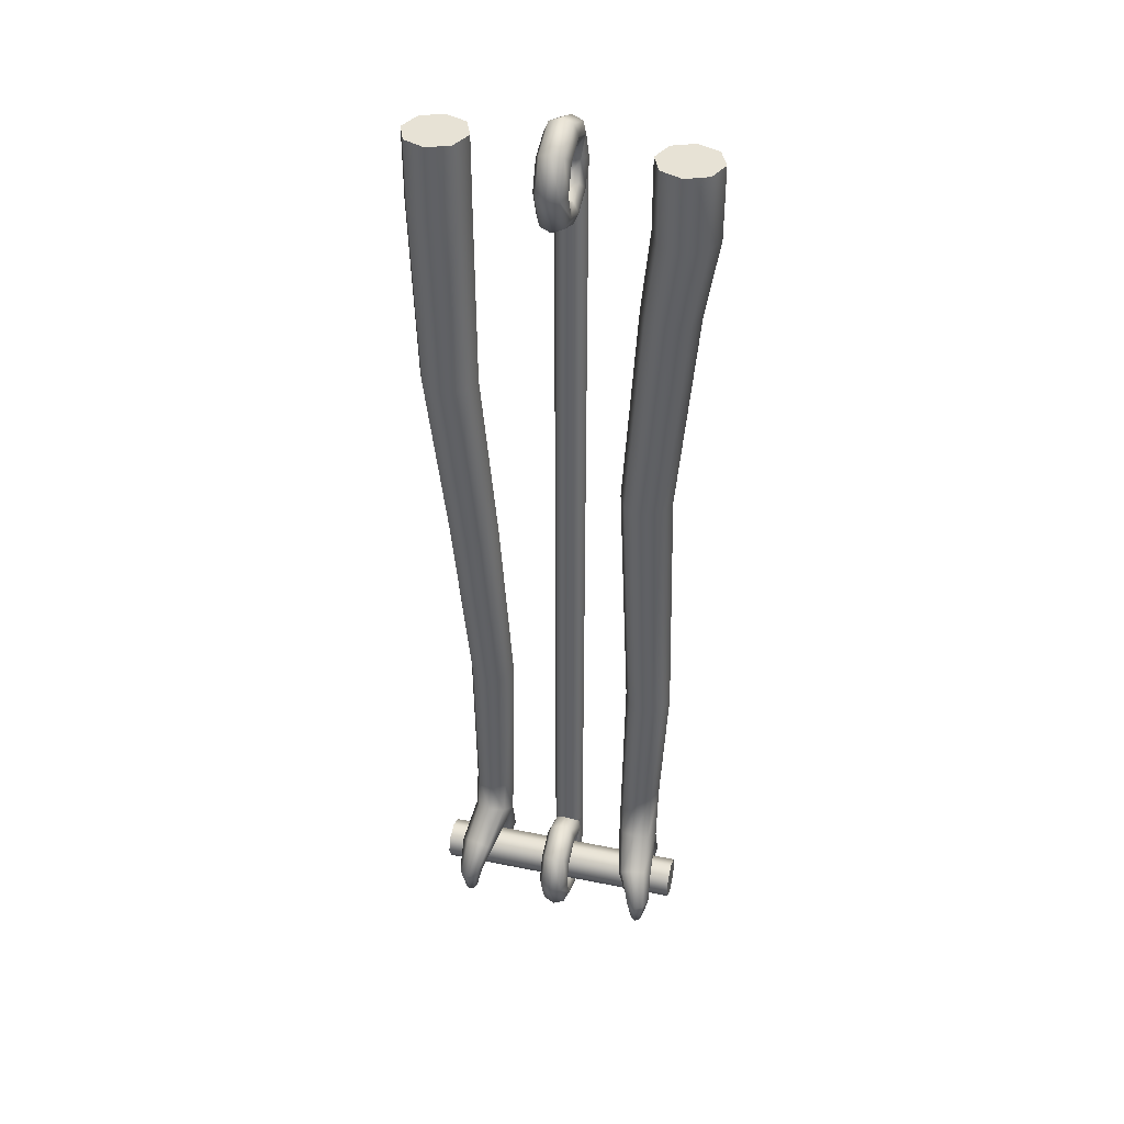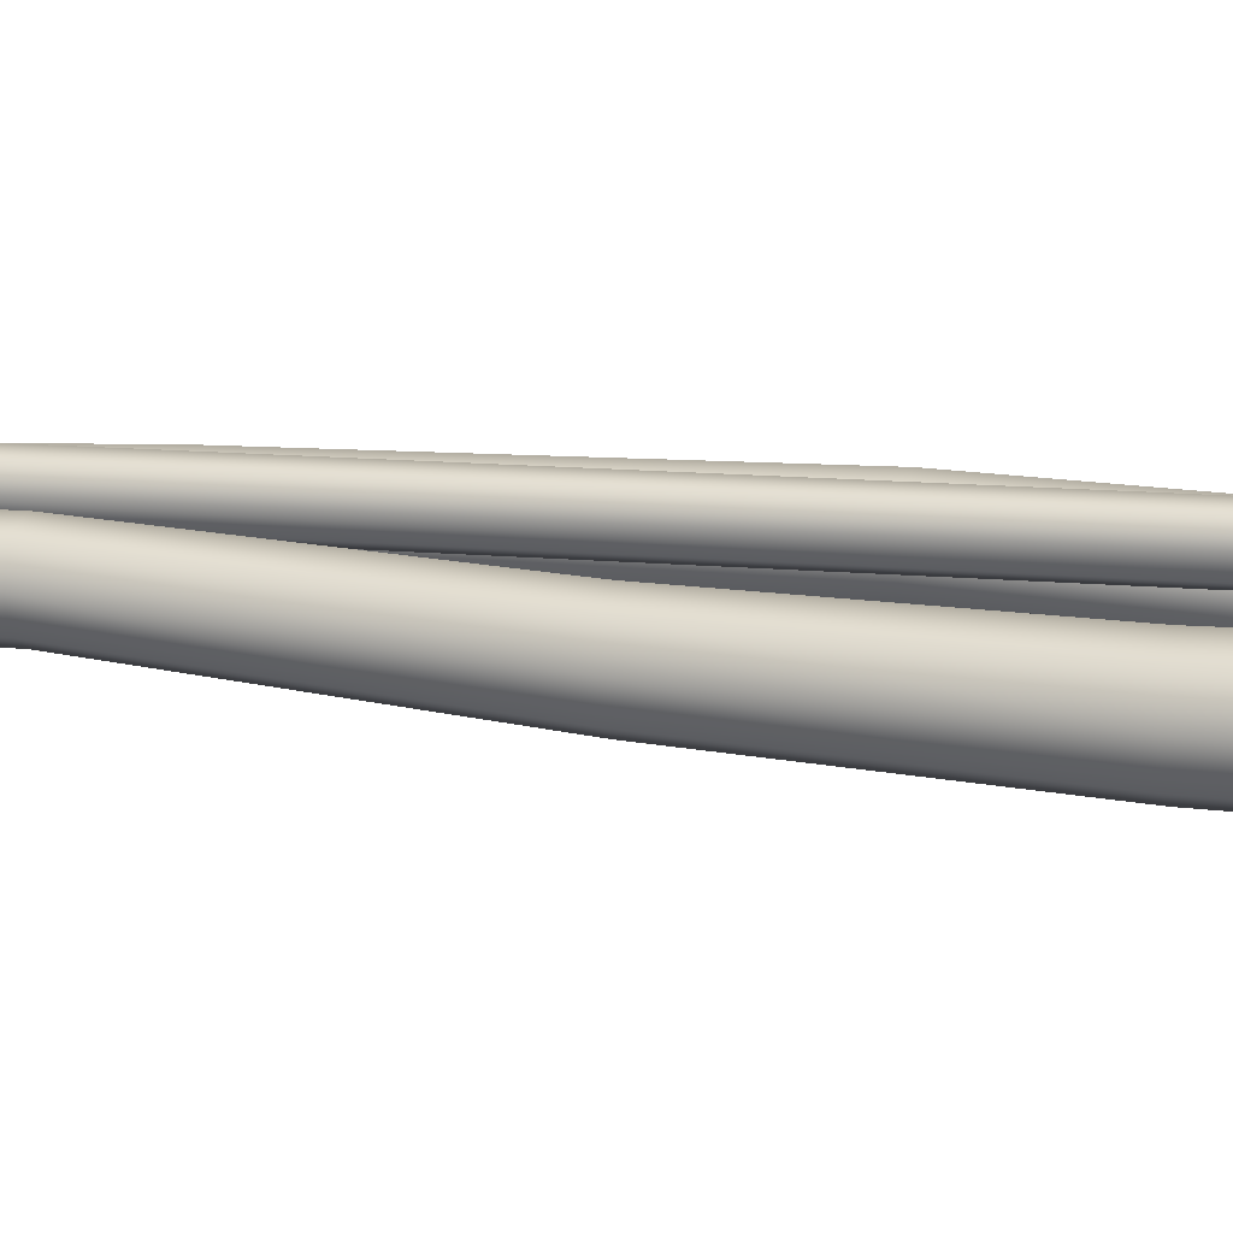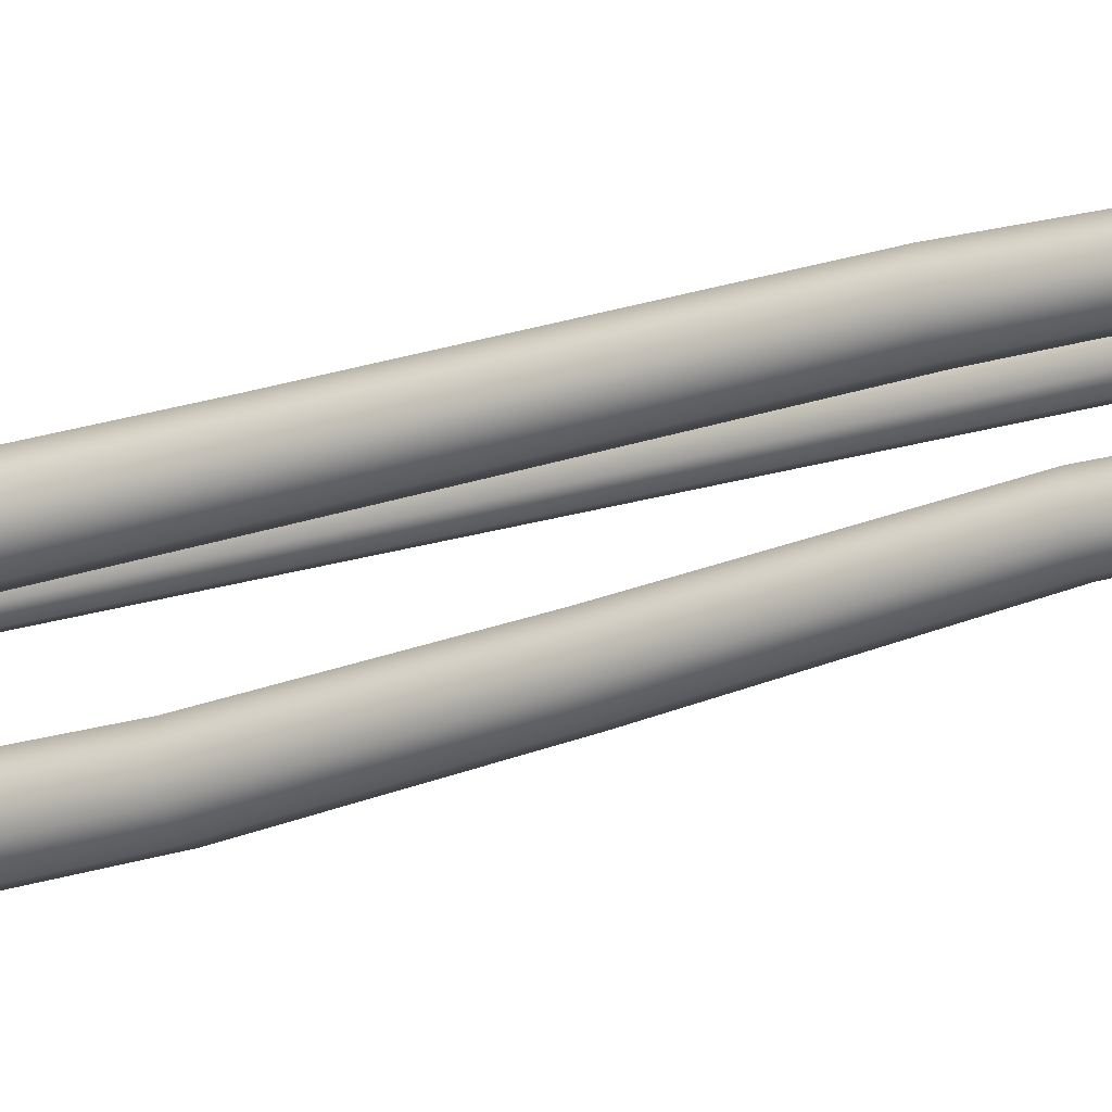
<metadata>
{"format":"obj","ext":"obj","renderer":"f3d","projection":"perspective","resolution":1024,"background":"white","views":[{"elev":40.1,"azim":14.0,"up":"+Z"},{"elev":10.3,"azim":-74.5,"up":"+Y"},{"elev":-29.5,"azim":112.4,"up":"+Y"}]}
</metadata>
<code>
g default
v 0.6093 0.07071 -2.174
v 0.6093 0 -2.203
v 0.6093 -0.07071 -2.174
v 0.6093 -0.1 -2.103
v 0.6093 -0.07071 -2.032
v 0.6093 0 -2.003
v 0.6093 0.07071 -2.032
v 0.6093 0.1 -2.103
v -0.6093 0.07071 -2.174
v -0.6093 0 -2.203
v -0.6093 -0.07071 -2.174
v -0.6093 -0.1 -2.103
v -0.6093 -0.07071 -2.032
v -0.6093 0 -2.003
v -0.6093 0.07071 -2.032
v -0.6093 0.1 -2.103
v 0.6093 0 -2.103
v -0.6093 0 -2.103
v 0.4294 0.1061 1.879
v 0.5355 0.15 1.879
v 0.6416 0.1061 1.879
v 0.6855 0 1.879
v 0.6416 -0.1061 1.879
v 0.5355 -0.15 1.879
v 0.4294 -0.1061 1.879
v 0.3855 0 1.879
v 0.4294 0.1061 2.224
v 0.5355 0.15 2.224
v 0.6416 0.1061 2.224
v 0.6855 0 2.224
v 0.6416 -0.1061 2.224
v 0.5355 -0.15 2.224
v 0.4294 -0.1061 2.224
v 0.3855 0 2.224
v 0.5355 0 2.224
v 0.3963 0.22 -2.23
v 0.4285 0.2334 -2.23
v 0.4607 0.22 -2.23
v 0.4741 0.1878 -2.23
v 0.4607 0.1556 -2.23
v 0.4285 0.1423 -2.23
v 0.3963 0.1556 -2.23
v 0.383 0.1878 -2.23
v 0.4285 0.1878 -2.25
v 0.3293 0.1708 -1.887
v 0.3602 0.2462 -2.097
v 0.3367 0.1893 -2.097
v 0.3 0.1 -1.887
v 0.3602 0.1324 -2.097
v 0.3293 0.03126 -1.844
v 0.4171 0.1089 -2.104
v 0.4 -3.4e-05 -1.825
v 0.474 0.1324 -2.097
v 0.4707 0.03023 -1.85
v 0.4976 0.1893 -2.097
v 0.5 0.1 -1.887
v 0.474 0.2462 -2.097
v 0.4707 0.1708 -1.887
v 0.4171 0.2698 -2.097
v 0.4 0.2001 -1.887
v 0.3387 0.1035 -1.995
v 0.4 0.04945 -1.995
v 0.4734 0.05237 -1.97
v 0.4843 -0.2011 -2.252
v 0.4622 -0.2128 -2.255
v 0.44 -0.2011 -2.252
v 0.4308 -0.1727 -2.246
v 0.44 -0.1443 -2.24
v 0.4622 -0.1326 -2.237
v 0.4843 -0.1443 -2.24
v 0.4935 -0.1727 -2.246
v 0.4622 -0.1688 -2.264
v 0.505 -0.2222 -2.124
v 0.5228 -0.1721 -2.117
v 0.505 -0.122 -2.11
v 0.4622 -0.1012 -2.107
v 0.4193 -0.122 -2.11
v 0.4015 -0.1721 -2.117
v 0.4193 -0.2222 -2.124
v 0.4622 -0.243 -2.127
v 0.5186 -0.114 -1.969
v 0.4863 -0.1416 -1.939
v 0.4243 -0.1597 -1.931
v 0.369 -0.1576 -1.949
v 0.3527 -0.1365 -1.983
v 0.3748 -0.1022 -2.026
v 0.4314 -0.08462 -2.055
v 0.4889 -0.08669 -2.016
v 0.41 0.1773 -1.53
v 0.3393 0.1481 -1.53
v 0.31 0.07734 -1.53
v 0.3393 0.008235 -1.53
v 0.41 -0.02004 -1.53
v 0.4807 0.009231 -1.53
v 0.51 0.07734 -1.53
v 0.4807 0.1481 -1.53
v 0.4314 0.1945 -0.8589
v 0.511 0.1615 -0.8589
v 0.5439 0.08198 -0.8589
v 0.511 0.004384 -0.8589
v 0.4314 -0.02855 -0.8589
v 0.3519 0.003637 -0.8589
v 0.3189 0.08198 -0.8589
v 0.3519 0.1615 -0.8589
v 0.3885 0.2148 0.3953
v 0.4769 0.1782 0.3953
v 0.5135 0.08978 0.3953
v 0.4769 0.002689 0.3953
v 0.3885 -0.03391 0.3953
v 0.3001 0.002192 0.3953
v 0.2635 0.08978 0.3953
v 0.3001 0.1782 0.3953
v 0.4806 0.1553 1.477
v 0.5779 0.1151 1.477
v 0.6181 0.01784 1.477
v 0.5779 -0.07873 1.477
v 0.4806 -0.119 1.477
v 0.3834 -0.07898 1.477
v 0.3431 0.01784 1.477
v 0.3834 0.1151 1.477
v -0.05303 0.231 -2.103
v 0 0.253 -2.103
v 0.05303 0.231 -2.103
v 0.075 0.178 -2.103
v 0.05303 0.125 -2.103
v 0 0.103 -2.103
v -0.05303 0.125 -2.103
v -0.075 0.178 -2.103
v -0.05303 0.231 -1.957
v 0 0.253 -1.957
v 0.05303 0.231 -1.957
v 0.075 0.178 -1.957
v 0.05303 0.1246 -1.923
v 0 0.103 -1.893
v -0.05303 0.1245 -1.923
v -0.075 0.178 -1.957
v -0.06314 0.1515 -1.957
v 0.06314 0.1515 -1.957
v 0 0.07283 -2.03
v 0 0 -2
v 0 -0.07283 -2.03
v 0 -0.103 -2.103
v 0 -0.07283 -2.176
v 0 0 -2.206
v 0 0.07283 -2.176
v 0.05303 0.08836 -2.015
v 0.05303 0 -1.978
v 0.05303 -0.08836 -2.015
v 0.05303 -0.125 -2.103
v 0.05303 -0.08836 -2.191
v 0.05303 0 -2.228
v 0.05303 0.08836 -2.191
v 0.075 0.1259 -1.977
v 0.075 0 -1.925
v 0.075 -0.1259 -1.977
v 0.075 -0.178 -2.103
v 0.075 -0.1259 -2.229
v 0.075 0 -2.281
v 0.075 0.1259 -2.229
v 0.05303 0 -1.872
v 0.05303 -0.1634 -1.94
v 0.05303 -0.231 -2.103
v 0.05303 -0.1634 -2.266
v 0.05303 0 -2.334
v 0.05303 0.1634 -2.266
v 0 0 -1.85
v 0 -0.1789 -1.924
v 0 -0.253 -2.103
v 0 -0.1789 -2.282
v 0 0 -2.356
v 0 0.1789 -2.282
v -0.05303 0 -1.872
v -0.05303 -0.1634 -1.94
v -0.05303 -0.231 -2.103
v -0.05303 -0.1634 -2.266
v -0.05303 0 -2.334
v -0.05303 0.1634 -2.266
v -0.075 0.1259 -1.977
v -0.075 0 -1.925
v -0.075 -0.1259 -1.977
v -0.075 -0.178 -2.103
v -0.075 -0.1259 -2.229
v -0.075 0 -2.281
v -0.075 0.1259 -2.229
v -0.05303 0.08836 -2.015
v -0.05303 0 -1.978
v -0.05303 -0.08836 -2.015
v -0.05303 -0.125 -2.103
v -0.05303 -0.08836 -2.191
v -0.05303 0 -2.228
v -0.05303 0.08836 -2.191
v 0.05303 0.231 2.097
v 0 0.253 2.097
v -0.05303 0.231 2.097
v -0.075 0.178 2.097
v -0.05303 0.125 2.097
v 0 0.103 2.097
v 0.05303 0.125 2.097
v 0.075 0.178 2.097
v 0.05303 0.231 1.951
v 0 0.253 1.951
v -0.05303 0.231 1.951
v -0.075 0.178 1.951
v -0.05303 0.1245 1.917
v 0 0.103 1.887
v 0.05303 0.1245 1.917
v 0.075 0.178 1.951
v 0.06314 0.1515 1.951
v -0.06314 0.1515 1.951
v 0 0.07283 2.024
v 0 0 1.994
v -0 -0.07283 2.024
v -0 -0.103 2.097
v -0 -0.07283 2.17
v 0 0 2.2
v 0 0.07283 2.17
v -0.05303 0.08836 2.009
v -0.05303 0 1.972
v -0.05303 -0.08836 2.009
v -0.05303 -0.125 2.097
v -0.05303 -0.08836 2.185
v -0.05303 0 2.222
v -0.05303 0.08836 2.185
v -0.075 0.1259 1.971
v -0.075 0 1.919
v -0.075 -0.1259 1.971
v -0.075 -0.178 2.097
v -0.075 -0.1259 2.223
v -0.075 0 2.275
v -0.075 0.1259 2.223
v -0.05303 0 1.866
v -0.05303 -0.1634 1.934
v -0.05303 -0.231 2.097
v -0.05303 -0.1634 2.26
v -0.05303 0 2.328
v -0.05303 0.1634 2.26
v 0 0 1.844
v -0 -0.1789 1.918
v -0 -0.253 2.097
v -0 -0.1789 2.276
v 0 0 2.35
v 0 0.1789 2.276
v 0.05303 0 1.866
v 0.05303 -0.1634 1.934
v 0.05303 -0.231 2.097
v 0.05303 -0.1634 2.26
v 0.05303 0 2.328
v 0.05303 0.1634 2.26
v 0.075 0.1259 1.971
v 0.075 0 1.919
v 0.075 -0.1259 1.971
v 0.075 -0.178 2.097
v 0.075 -0.1259 2.223
v 0.075 0 2.275
v 0.075 0.1259 2.223
v 0.05303 0.08836 2.009
v 0.05303 0 1.972
v 0.05303 -0.08836 2.009
v 0.05303 -0.125 2.097
v 0.05303 -0.08836 2.185
v 0.05303 0 2.222
v 0.05303 0.08836 2.185
v -0.4294 0.1061 1.879
v -0.5355 0.15 1.879
v -0.6416 0.1061 1.879
v -0.6855 0 1.879
v -0.6416 -0.1061 1.879
v -0.5355 -0.15 1.879
v -0.4294 -0.1061 1.879
v -0.3855 0 1.879
v -0.4294 0.1061 2.224
v -0.5355 0.15 2.224
v -0.6416 0.1061 2.224
v -0.6855 0 2.224
v -0.6416 -0.1061 2.224
v -0.5355 -0.15 2.224
v -0.4294 -0.1061 2.224
v -0.3855 0 2.224
v -0.5355 0 2.224
v -0.3638 0.2238 -2.251
v -0.4 0.2388 -2.251
v -0.4362 0.2238 -2.251
v -0.4512 0.1876 -2.251
v -0.4362 0.1514 -2.251
v -0.4 0.1364 -2.251
v -0.3638 0.1514 -2.251
v -0.3488 0.1876 -2.251
v -0.4 0.1876 -2.274
v -0.3293 0.1708 -1.887
v -0.336 0.2533 -2.102
v -0.3095 0.1893 -2.102
v -0.3 0.1 -1.887
v -0.336 0.1253 -2.102
v -0.3293 0.03126 -1.844
v -0.4 0.09883 -2.109
v -0.4 -3.4e-05 -1.825
v -0.464 0.1253 -2.102
v -0.4707 0.03023 -1.85
v -0.4905 0.1893 -2.102
v -0.5 0.1 -1.887
v -0.464 0.2533 -2.102
v -0.4707 0.1708 -1.887
v -0.4 0.2798 -2.102
v -0.4 0.2001 -1.887
v -0.3387 0.1035 -1.995
v -0.4 0.04944 -1.995
v -0.4734 0.05237 -1.97
v -0.4843 -0.2011 -2.252
v -0.4622 -0.2128 -2.255
v -0.44 -0.2011 -2.252
v -0.4308 -0.1727 -2.246
v -0.44 -0.1443 -2.24
v -0.4622 -0.1326 -2.237
v -0.4843 -0.1443 -2.24
v -0.4935 -0.1727 -2.246
v -0.4622 -0.1688 -2.264
v -0.505 -0.2222 -2.124
v -0.5228 -0.1721 -2.117
v -0.505 -0.122 -2.11
v -0.4622 -0.1012 -2.107
v -0.4193 -0.122 -2.11
v -0.4015 -0.1721 -2.117
v -0.4193 -0.2222 -2.124
v -0.4622 -0.243 -2.127
v -0.5186 -0.114 -1.969
v -0.4863 -0.1416 -1.939
v -0.4243 -0.1597 -1.931
v -0.369 -0.1576 -1.949
v -0.3527 -0.1365 -1.983
v -0.3748 -0.1022 -2.026
v -0.4314 -0.08532 -2.044
v -0.4974 -0.08669 -2.016
v -0.3888 0.2001 -1.649
v -0.3181 0.1708 -1.649
v -0.2888 0.1001 -1.649
v -0.3181 0.03096 -1.649
v -0.3888 0.00268 -1.649
v -0.4595 0.03195 -1.649
v -0.4888 0.1001 -1.649
v -0.4595 0.1708 -1.649
v -0.3869 0.2095 -0.8589
v -0.4665 0.1765 -0.8589
v -0.4994 0.09695 -0.8589
v -0.4665 0.01935 -0.8589
v -0.3869 -0.01359 -0.8589
v -0.3074 0.0186 -0.8589
v -0.2744 0.09695 -0.8589
v -0.3074 0.1765 -0.8589
v -0.441 0.1529 0.115
v -0.5294 0.1163 0.115
v -0.566 0.02791 0.115
v -0.5294 -0.05917 0.115
v -0.441 -0.09578 0.115
v -0.3527 -0.05967 0.115
v -0.316 0.02791 0.115
v -0.3527 0.1163 0.115
v -0.5219 0.1405 0.9968
v -0.6191 0.1002 0.9968
v -0.6594 0.002968 0.9968
v -0.6191 -0.09361 0.9968
v -0.5219 -0.1339 0.9968
v -0.4246 -0.09386 0.9968
v -0.3844 0.002968 0.9968
v -0.4246 0.1002 0.9968
g TrapArm
f 1 2 10 9
f 2 3 11 10
f 3 4 12 11
f 4 5 13 12
f 5 6 14 13
f 6 7 15 14
f 7 8 16 15
f 8 1 9 16
f 2 1 17
f 3 2 17
f 4 3 17
f 5 4 17
f 6 5 17
f 7 6 17
f 8 7 17
f 1 8 17
f 9 10 18
f 10 11 18
f 11 12 18
f 12 13 18
f 13 14 18
f 14 15 18
f 15 16 18
f 16 9 18
f 19 27 28 20
f 20 28 29 21
f 21 29 30 22
f 22 30 31 23
f 23 31 32 24
f 24 32 33 25
f 25 33 34 26
f 26 34 27 19
f 27 35 28
f 28 35 29
f 29 35 30
f 30 35 31
f 31 35 32
f 32 35 33
f 33 35 34
f 34 35 27
f 37 59 57 38
f 37 44 36
f 38 44 37
f 39 44 38
f 40 44 39
f 41 44 40
f 42 44 41
f 43 44 42
f 36 44 43
f 60 89 96 58
f 57 59 60 58
f 46 59 37 36
f 38 57 55 39
f 39 55 53 40
f 40 53 51 41
f 51 49 42 41
f 49 47 43 42
f 47 46 36 43
f 91 90 45 48
f 92 91 48 50
f 93 92 50 52
f 94 93 52 54
f 95 94 54 56
f 96 95 56 58
f 90 89 60 45
f 60 59 46 45
f 47 48 45 46
f 49 61 48 47
f 55 57 58 56
f 63 53 55 56
f 62 51 53 63
f 61 49 51 62
f 64 73 80 65
f 65 80 79 66
f 66 79 78 67
f 67 78 77 68
f 68 77 76 69
f 69 76 75 70
f 70 75 74 71
f 71 74 73 64
f 65 72 64
f 66 72 65
f 67 72 66
f 68 72 67
f 69 72 68
f 70 72 69
f 71 72 70
f 64 72 71
f 54 52 83 82
f 82 81 56 54
f 88 63 56 81
f 88 87 62 63
f 87 86 61 62
f 86 85 48 61
f 85 84 50 48
f 84 83 52 50
f 73 74 81 82
f 83 80 73 82
f 79 80 83 84
f 78 79 84 85
f 77 78 85 86
f 76 77 86 87
f 75 76 87 88
f 74 75 88 81
f 20 113 120 19
f 19 120 119 26
f 26 119 118 25
f 25 118 117 24
f 24 117 116 23
f 23 116 115 22
f 22 115 114 21
f 21 114 113 20
f 98 96 89 97
f 99 95 96 98
f 100 94 95 99
f 101 93 94 100
f 102 92 93 101
f 103 91 92 102
f 104 90 91 103
f 97 89 90 104
f 106 98 97 105
f 107 99 98 106
f 108 100 99 107
f 109 101 100 108
f 110 102 101 109
f 111 103 102 110
f 112 104 103 111
f 105 97 104 112
f 114 106 105 113
f 115 107 106 114
f 116 108 107 115
f 117 109 108 116
f 118 110 109 117
f 119 111 110 118
f 120 112 111 119
f 113 105 112 120
f 130 131 123 122
f 138 132 133
f 124 123 131 132
f 138 124 132
f 121 129 130 122
f 137 135 136
f 121 128 136 129
f 128 137 136
f 141 140 147 148
f 142 141 148 149
f 143 142 149 150
f 144 143 150 151
f 145 144 151 152
f 149 148 155 156
f 150 149 156 157
f 151 150 157 158
f 152 151 158 159
f 156 155 161 162
f 157 156 162 163
f 158 157 163 164
f 159 158 164 165
f 162 161 167 168
f 163 162 168 169
f 164 163 169 170
f 165 164 170 171
f 123 165 171 122
f 168 167 173 174
f 169 168 174 175
f 170 169 175 176
f 171 170 176 177
f 122 171 177 121
f 174 173 180 181
f 175 174 181 182
f 176 175 182 183
f 177 176 183 184
f 181 180 187 188
f 182 181 188 189
f 183 182 189 190
f 184 183 190 191
f 187 186 140 141
f 188 187 141 142
f 189 188 142 143
f 190 189 143 144
f 191 190 144 145
f 128 121 177 184
f 127 128 184 191
f 140 186 185 139
f 126 127 191 145
f 139 185 127 126
f 147 140 139 146
f 125 126 145 152
f 146 139 126 125
f 185 186 179 178
f 186 187 180 179
f 127 185 178 128
f 137 128 178
f 178 135 137
f 173 172 179 180
f 135 178 179 172
f 159 124 125 152
f 165 123 124 159
f 146 153 154 147
f 147 154 155 148
f 125 124 153 146
f 153 133 160 154
f 155 154 160 161
f 134 166 160 133
f 161 160 166 167
f 124 138 153
f 134 135 172 166
f 172 173 167 166
f 133 153 138
f 131 130 201 200
f 130 129 202 201
f 201 202 194 193
f 202 129 136 203
f 204 203 136 135
f 205 204 135 134
f 209 203 204
f 195 194 202 203
f 209 195 203
f 192 200 201 193
f 207 206 133 132
f 200 207 132 131
f 208 206 207
f 192 199 207 200
f 133 206 205 134
f 199 208 207
f 212 211 218 219
f 213 212 219 220
f 214 213 220 221
f 215 214 221 222
f 216 215 222 223
f 220 219 226 227
f 221 220 227 228
f 222 221 228 229
f 223 222 229 230
f 227 226 232 233
f 228 227 233 234
f 229 228 234 235
f 230 229 235 236
f 233 232 238 239
f 234 233 239 240
f 235 234 240 241
f 236 235 241 242
f 194 236 242 193
f 239 238 244 245
f 240 239 245 246
f 241 240 246 247
f 242 241 247 248
f 193 242 248 192
f 245 244 251 252
f 246 245 252 253
f 247 246 253 254
f 248 247 254 255
f 252 251 258 259
f 253 252 259 260
f 254 253 260 261
f 255 254 261 262
f 258 257 211 212
f 259 258 212 213
f 260 259 213 214
f 261 260 214 215
f 262 261 215 216
f 199 192 248 255
f 198 199 255 262
f 211 257 256 210
f 197 198 262 216
f 210 256 198 197
f 218 211 210 217
f 196 197 216 223
f 217 210 197 196
f 256 257 250 249
f 257 258 251 250
f 198 256 249 199
f 208 199 249
f 249 206 208
f 244 243 250 251
f 206 249 250 243
f 230 195 196 223
f 236 194 195 230
f 217 224 225 218
f 218 225 226 219
f 196 195 224 217
f 224 204 231 225
f 226 225 231 232
f 205 237 231 204
f 232 231 237 238
f 195 209 224
f 205 206 243 237
f 243 244 238 237
f 204 224 209
f 263 264 272 271
f 264 265 273 272
f 265 266 274 273
f 266 267 275 274
f 267 268 276 275
f 268 269 277 276
f 269 270 278 277
f 270 263 271 278
f 271 272 279
f 272 273 279
f 273 274 279
f 274 275 279
f 275 276 279
f 276 277 279
f 277 278 279
f 278 271 279
f 281 282 301 303
f 281 280 288
f 282 281 288
f 283 282 288
f 284 283 288
f 285 284 288
f 286 285 288
f 287 286 288
f 280 287 288
f 304 302 340 333
f 301 302 304 303
f 290 280 281 303
f 282 283 299 301
f 283 284 297 299
f 284 285 295 297
f 295 285 286 293
f 293 286 287 291
f 291 287 280 290
f 335 292 289 334
f 336 294 292 335
f 337 296 294 336
f 338 298 296 337
f 339 300 298 338
f 340 302 300 339
f 334 289 304 333
f 304 289 290 303
f 291 290 289 292
f 293 291 292 305
f 299 300 302 301
f 307 300 299 297
f 306 307 297 295
f 305 306 295 293
f 308 309 324 317
f 309 310 323 324
f 310 311 322 323
f 311 312 321 322
f 312 313 320 321
f 313 314 319 320
f 314 315 318 319
f 315 308 317 318
f 309 308 316
f 310 309 316
f 311 310 316
f 312 311 316
f 313 312 316
f 314 313 316
f 315 314 316
f 308 315 316
f 298 326 327 296
f 326 298 300 325
f 332 325 300 307
f 332 307 306 331
f 331 306 305 330
f 330 305 292 329
f 329 292 294 328
f 328 294 296 327
f 317 326 325 318
f 327 326 317 324
f 323 328 327 324
f 322 329 328 323
f 321 330 329 322
f 320 331 330 321
f 319 332 331 320
f 318 325 332 319
f 264 263 364 357
f 263 270 363 364
f 270 269 362 363
f 269 268 361 362
f 268 267 360 361
f 267 266 359 360
f 266 265 358 359
f 265 264 357 358
f 342 341 333 340
f 343 342 340 339
f 344 343 339 338
f 345 344 338 337
f 346 345 337 336
f 347 346 336 335
f 348 347 335 334
f 341 348 334 333
f 350 349 341 342
f 351 350 342 343
f 352 351 343 344
f 353 352 344 345
f 354 353 345 346
f 355 354 346 347
f 356 355 347 348
f 349 356 348 341
f 358 357 349 350
f 359 358 350 351
f 360 359 351 352
f 361 360 352 353
f 362 361 353 354
f 363 362 354 355
f 364 363 355 356
f 357 364 356 349

</code>
